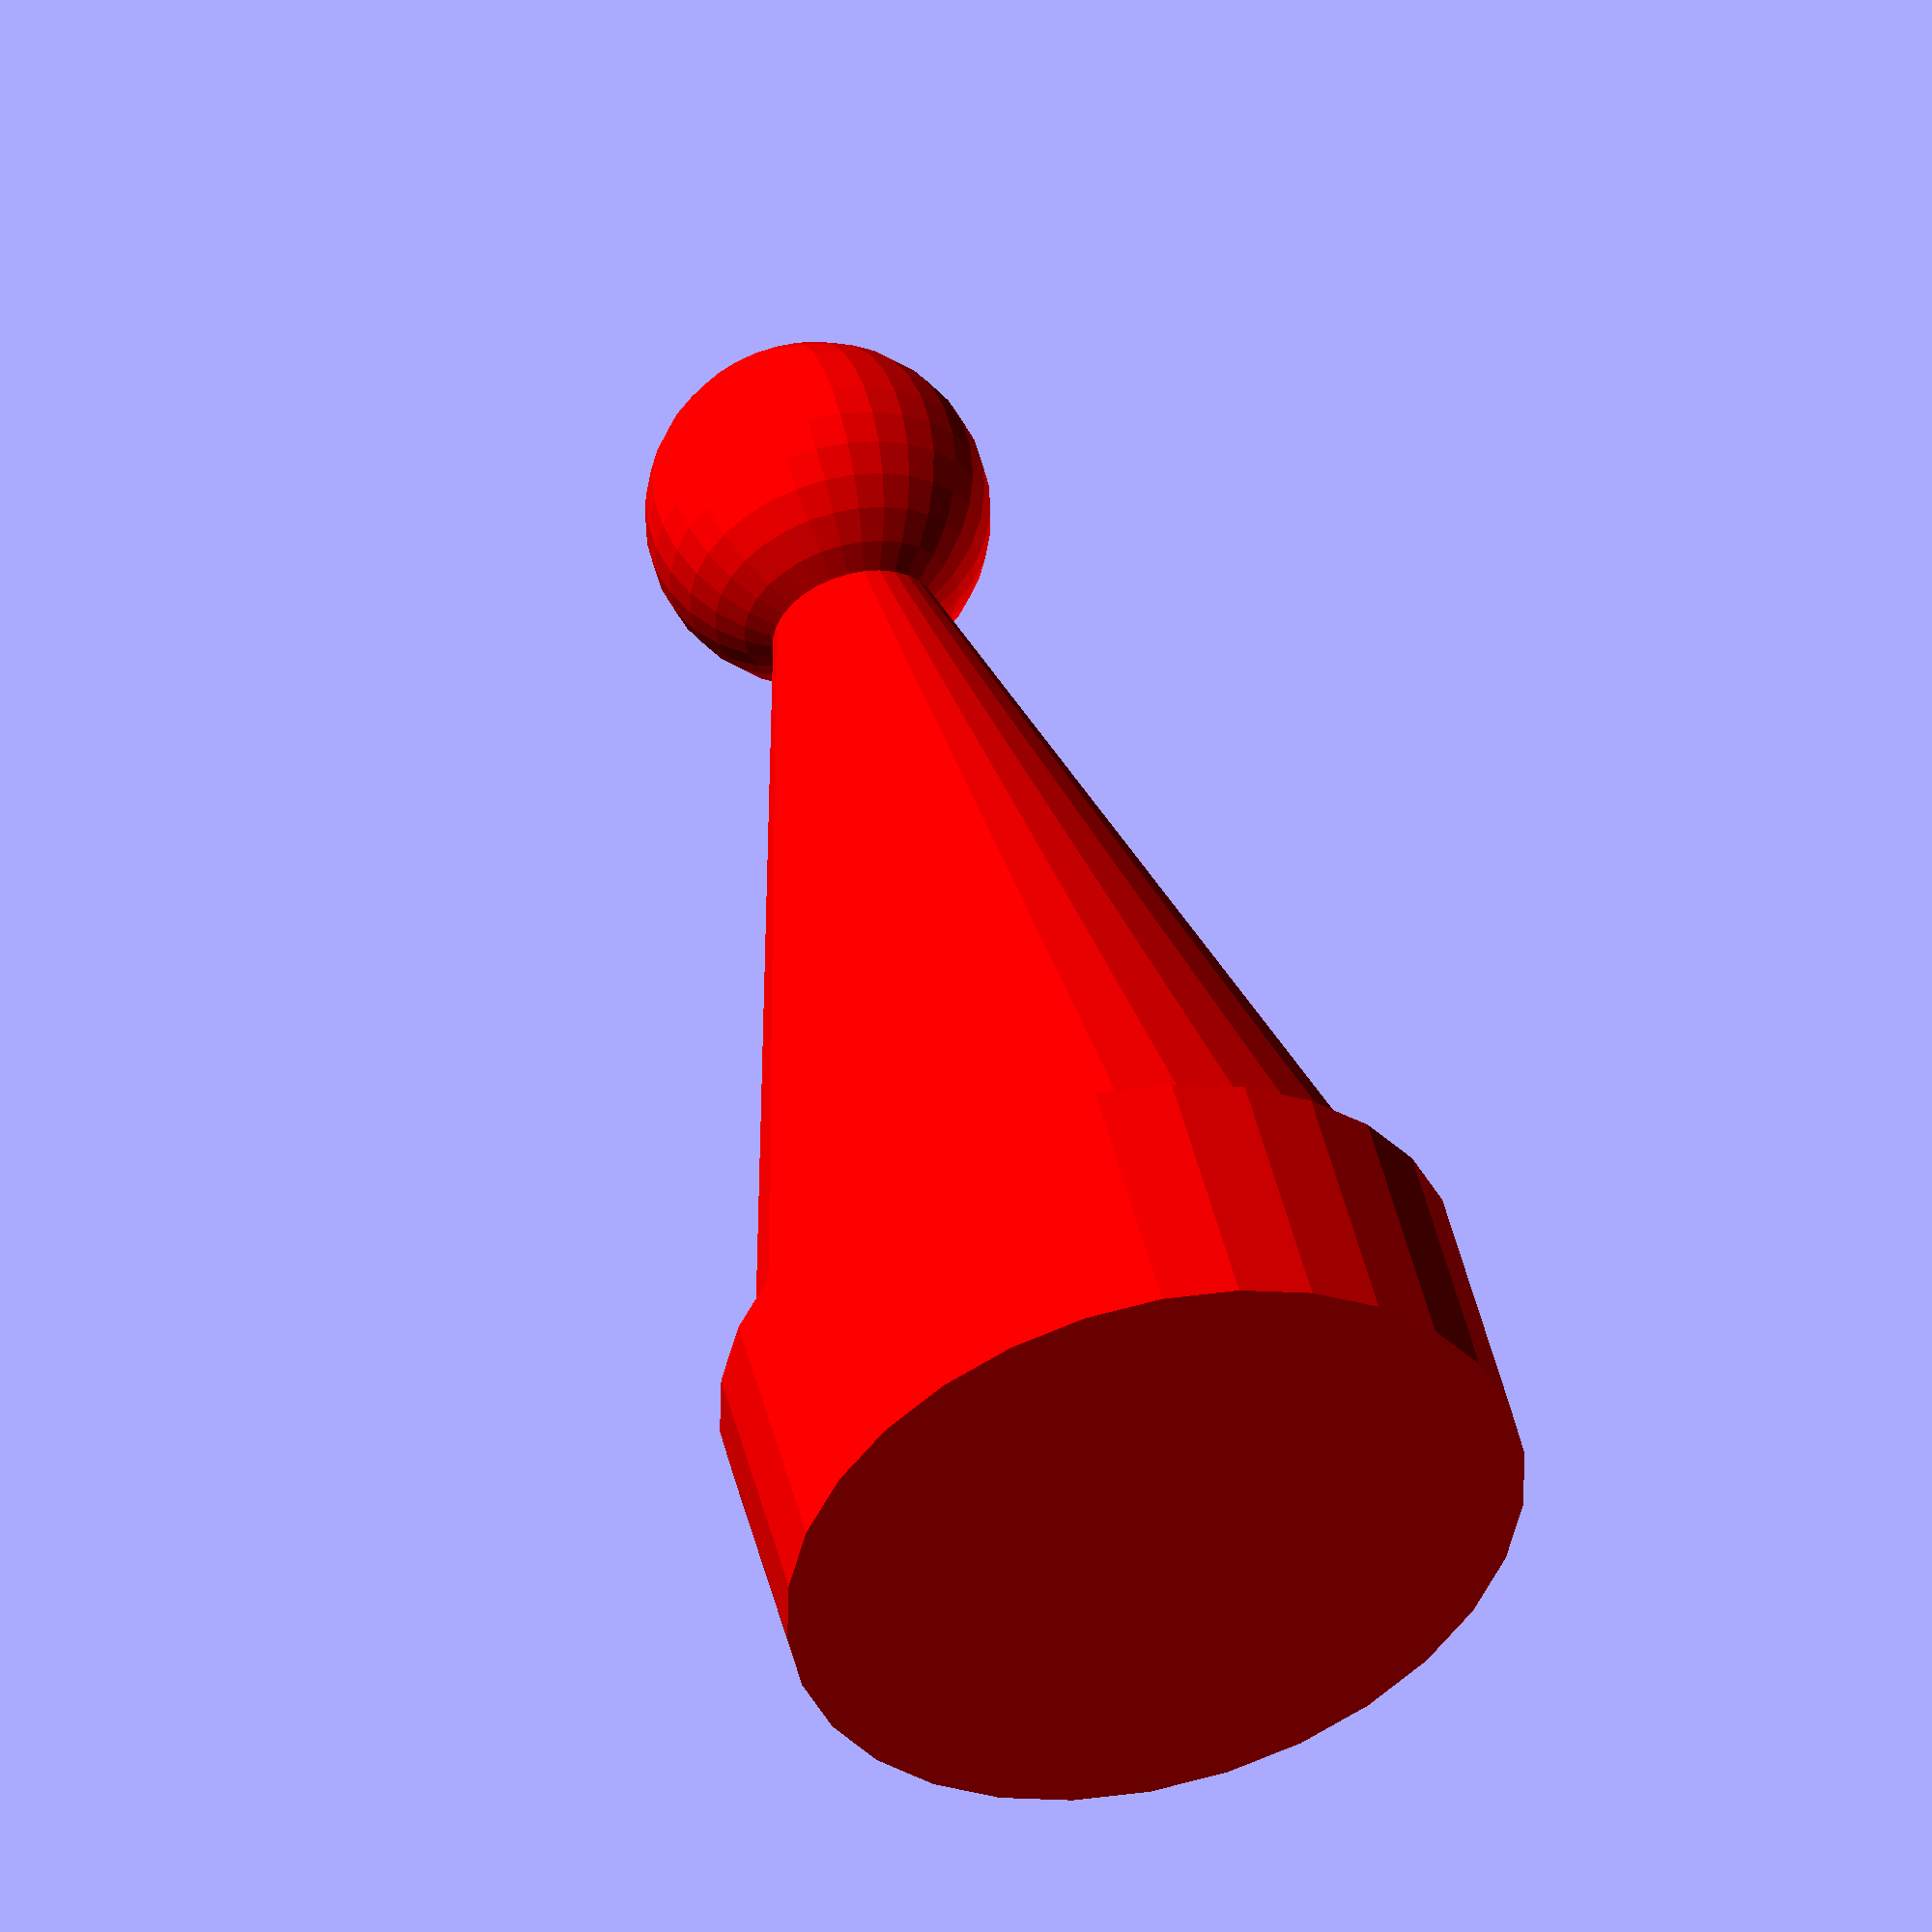
<openscad>
cellsz = 40;
cell_z = 5;
base_r = cellsz / 4;
h_def  = cellsz * 0.8;
h_base = cellsz * 0.2;
r_top = cellsz * 0.125;


module pawn( color )
{
  color(color) union()
  {
    cylinder( h=h_base, r1=base_r*1.1, r2=base_r*1.1 );
    translate([0,0,h_base]) {
      cylinder( h=h_def, r1=base_r, r2=base_r/8, $fn=32 );
    }
    translate([0,0,h_base+h_def]) {
      sphere( r=r_top, $fn=32 );
    }
  }
}

//translate( [i*cellsz, row*cellsz, -cell_z] ) {
translate([0,0,h_def*1.4]) mirror([0,0,1])
  pawn("red");
//}




</openscad>
<views>
elev=310.0 azim=175.0 roll=345.9 proj=o view=solid
</views>
